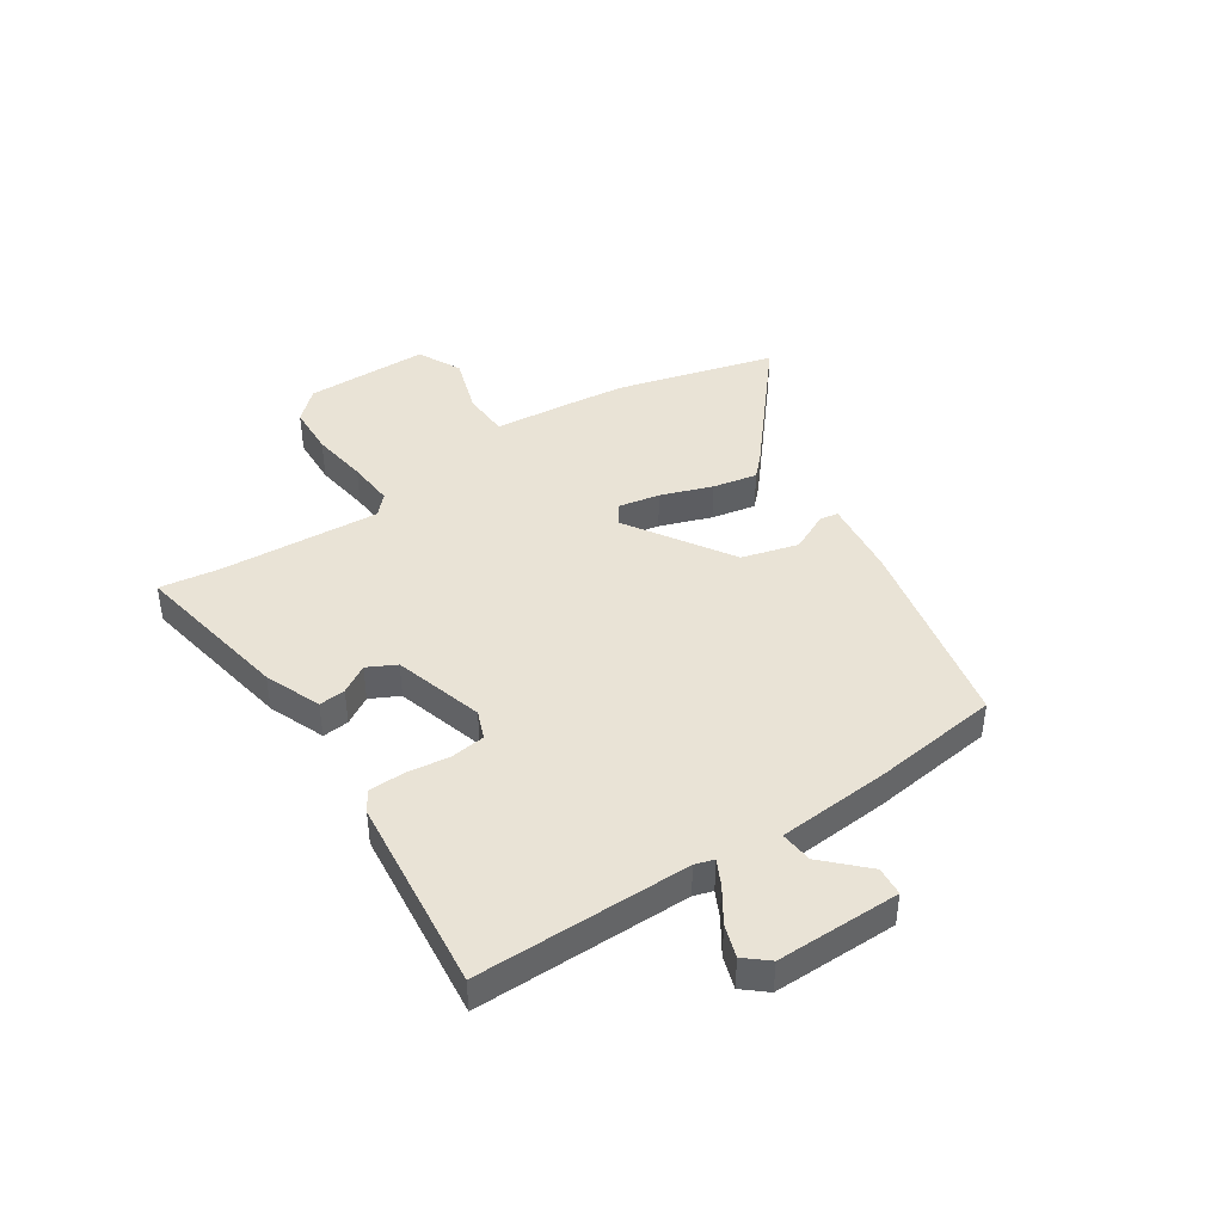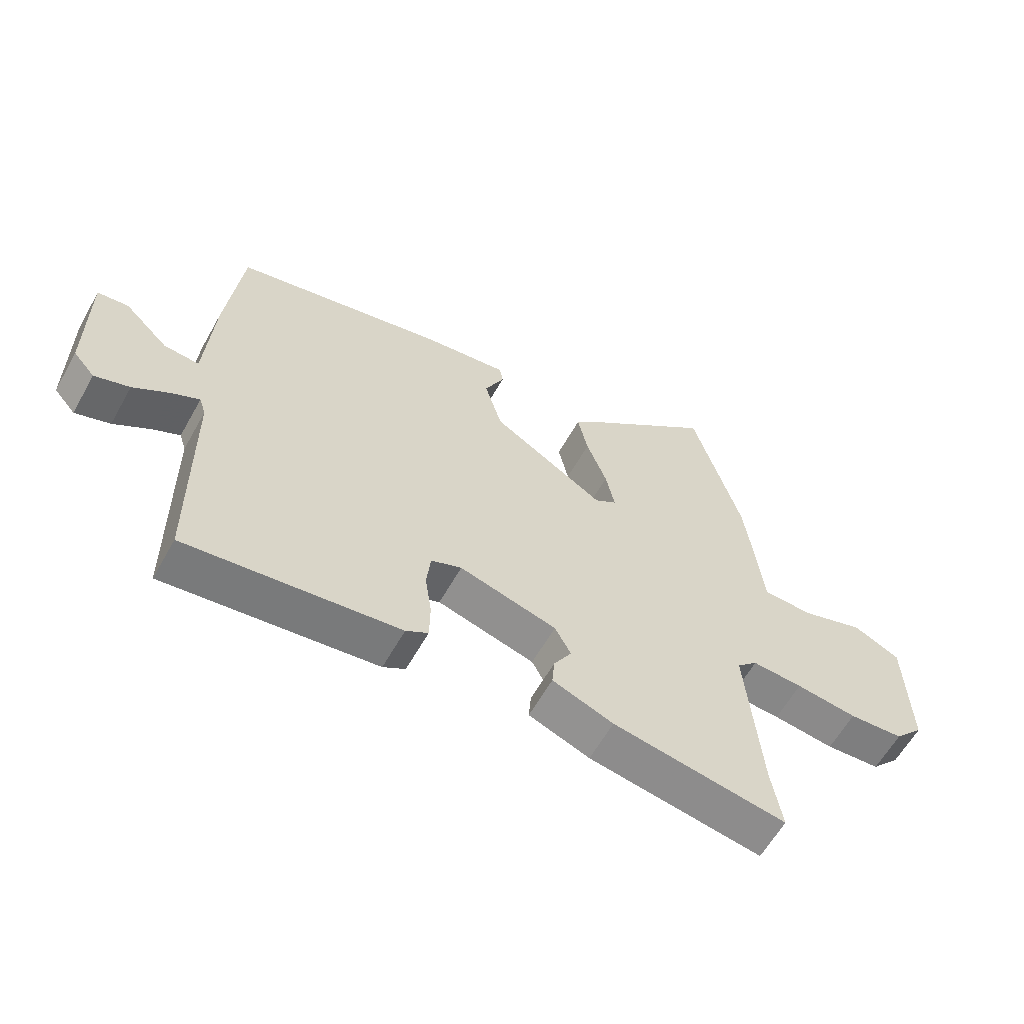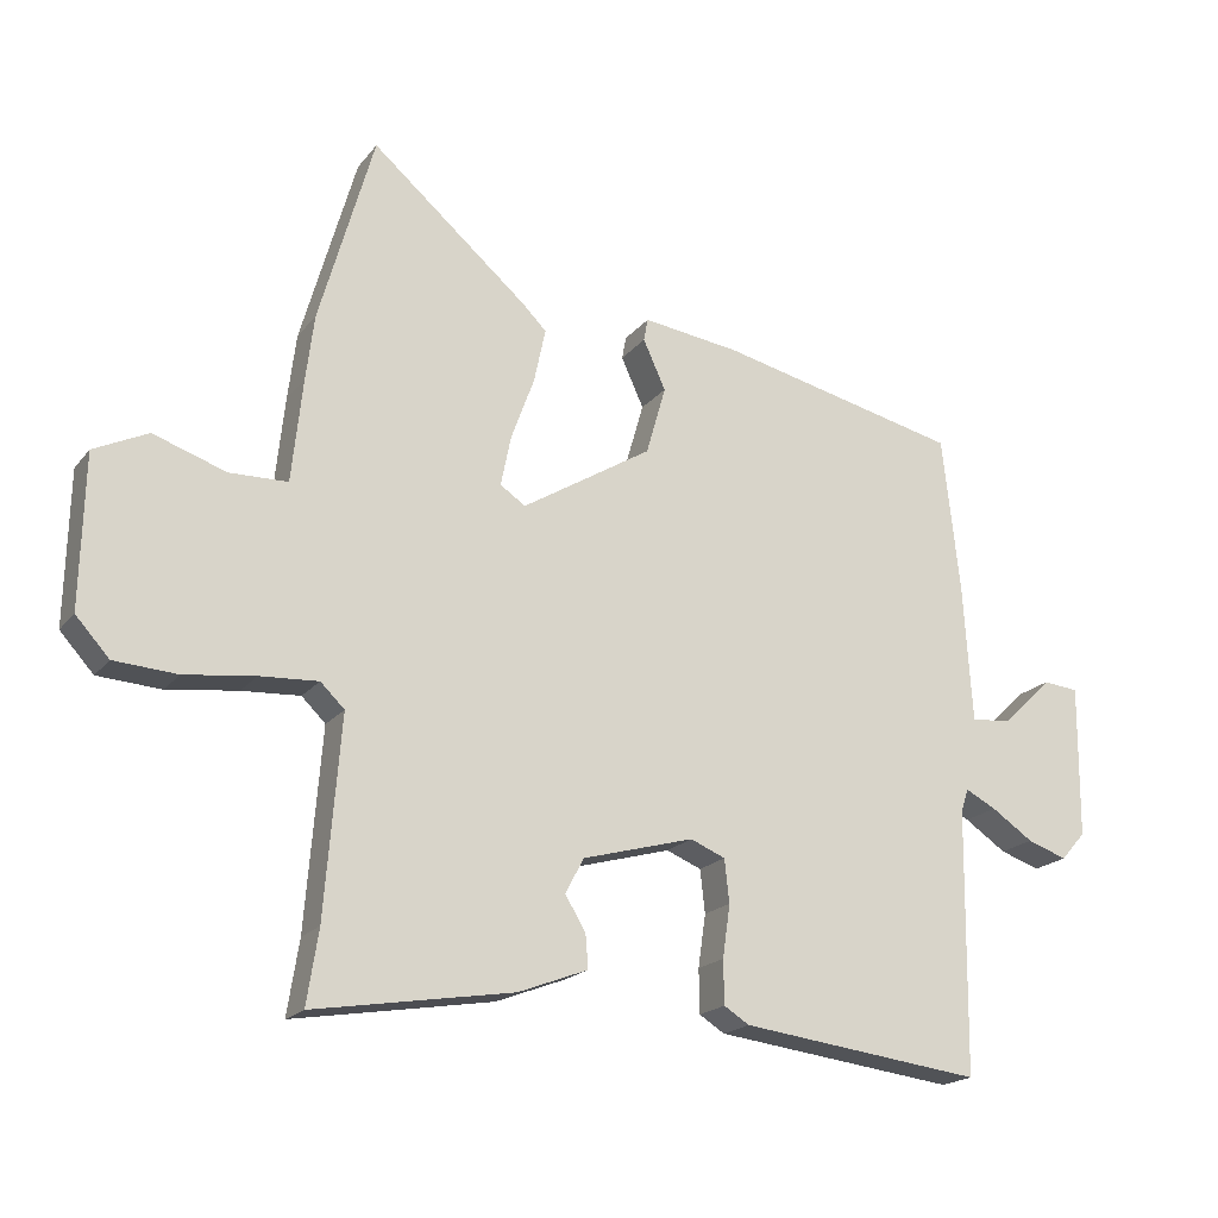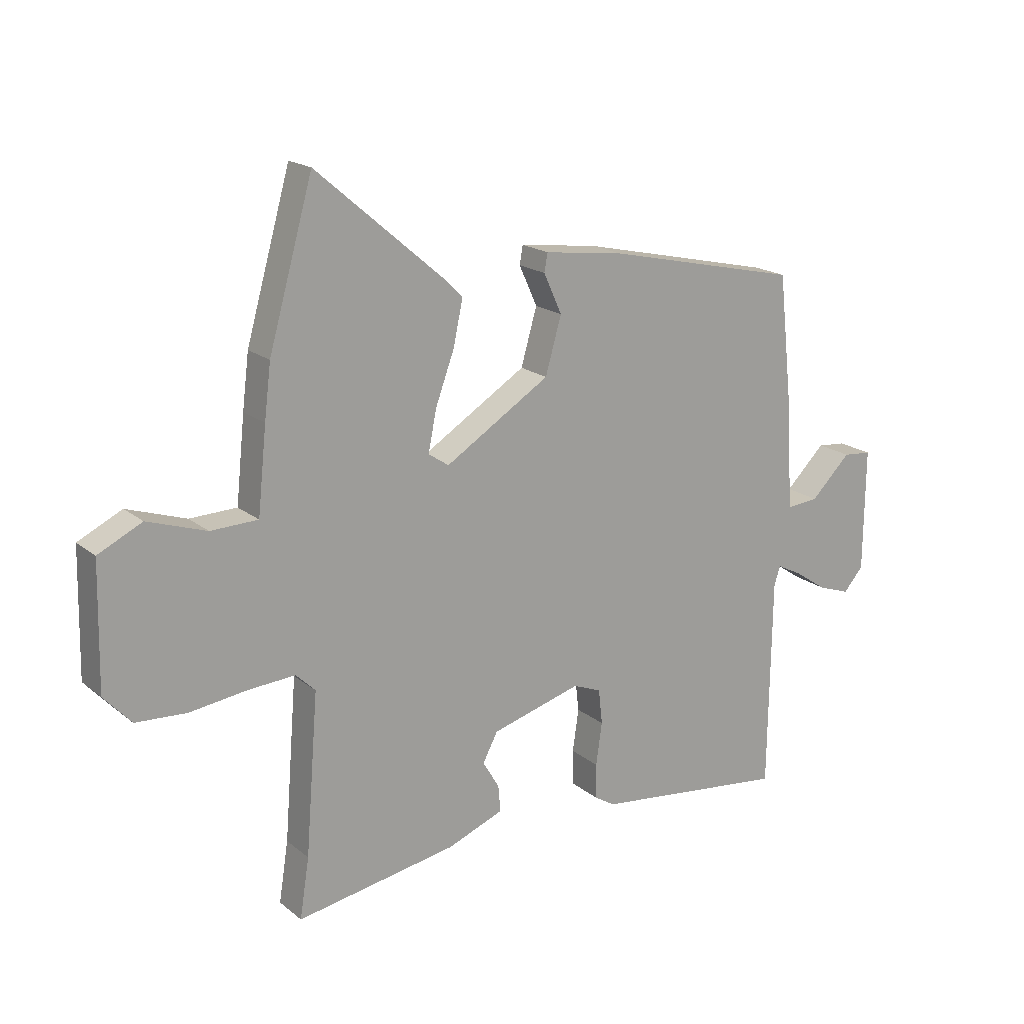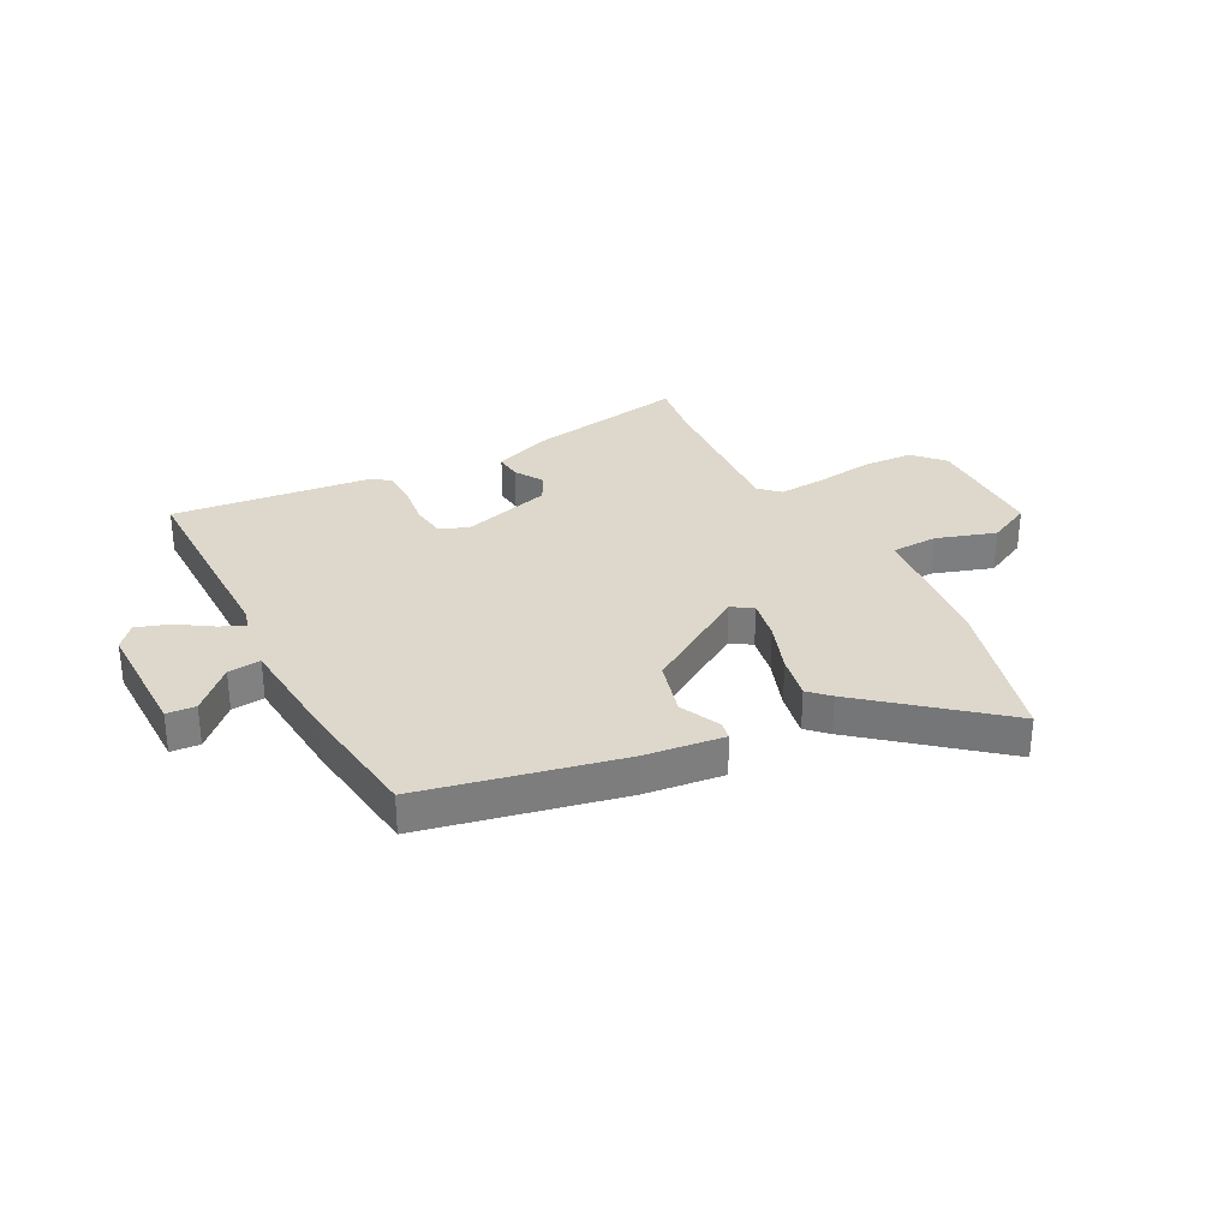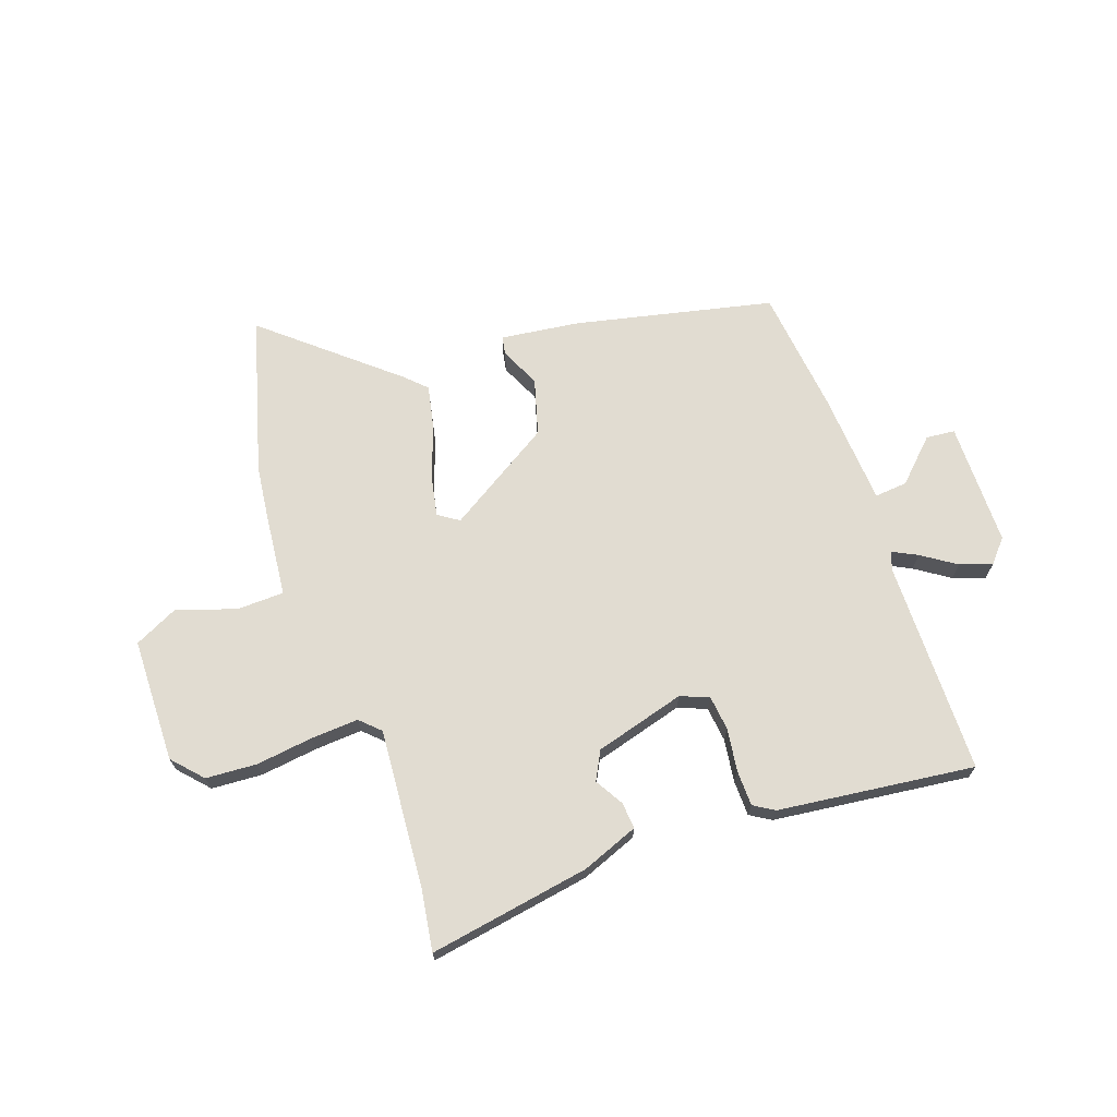
<metadata>
{"format":"obj","ext":"obj","renderer":"f3d","projection":"perspective","resolution":1024,"background":"white","views":[{"elev":42.2,"azim":-124.4,"up":"+Y"},{"elev":-61.1,"azim":-29.3,"up":"+Z"},{"elev":-19.3,"azim":153.5,"up":"+Z"},{"elev":18.6,"azim":145.7,"up":"+Z"},{"elev":31.1,"azim":-28.5,"up":"+Y"},{"elev":69.2,"azim":160.4,"up":"+Y"}]}
</metadata>
<code>
v 0.448 0.07 0.684
v 0.528 0.07 0.403
v 0.54 0.07 0.307
v 0.556 0.07 0.156
v 0.641 0.07 0.154
v 0.747 0.07 0.19
v 0.826 0.07 0.152
v 0.831 0.07 -0.071
v 0.782 0.07 -0.125
v 0.69 0.07 -0.131
v 0.587 0.07 -0.118
v 0.502 0.07 -0.113
v 0.467 0.07 -0.147
v 0.49 0.07 -0.435
v 0.507 0.07 -0.543
v 0.216 0.07 -0.495
v 0.114 0.07 -0.456
v 0.118 0.07 -0.408
v 0.148 0.07 -0.357
v 0.121 0.07 -0.306
v -0.042 0.07 -0.261
v -0.093 0.07 -0.282
v -0.1 0.07 -0.345
v -0.089 0.07 -0.422
v -0.09 0.07 -0.486
v -0.127 0.07 -0.509
v -0.481 0.07 -0.553
v -0.486 0.07 -0.169
v -0.497 0.07 -0.135
v -0.542 0.07 -0.158
v -0.603 0.07 -0.199
v -0.661 0.07 -0.219
v -0.697 0.07 -0.178
v -0.699 0.07 0.045
v -0.647 0.07 0.05
v -0.574 0.07 -0.021
v -0.515 0.07 -0.026
v -0.502 0.07 0.179
v -0.477 0.07 0.405
v -0.122 0.07 0.486
v 0.021 0.07 0.505
v 0.027 0.07 0.472
v -0.006 0.07 0.4
v 0.023 0.07 0.299
v 0.213 0.07 0.182
v 0.25 0.07 0.207
v 0.235 0.07 0.281
v 0.201 0.07 0.373
v 0.184 0.07 0.453
v 0.219 0.07 0.488
v 0.448 0 0.684
v 0.528 0 0.403
v 0.54 0 0.307
v 0.556 0 0.156
v 0.641 0 0.154
v 0.747 0 0.19
v 0.826 0 0.152
v 0.831 0 -0.071
v 0.782 0 -0.125
v 0.69 0 -0.131
v 0.587 0 -0.118
v 0.502 0 -0.113
v 0.467 0 -0.147
v 0.49 0 -0.435
v 0.507 0 -0.543
v 0.216 0 -0.495
v 0.114 0 -0.456
v 0.118 0 -0.408
v 0.148 0 -0.357
v 0.121 0 -0.306
v -0.042 0 -0.261
v -0.093 0 -0.282
v -0.1 0 -0.345
v -0.089 0 -0.422
v -0.09 0 -0.486
v -0.127 0 -0.509
v -0.481 0 -0.553
v -0.486 0 -0.169
v -0.497 0 -0.135
v -0.542 0 -0.158
v -0.603 0 -0.199
v -0.661 0 -0.219
v -0.697 0 -0.178
v -0.699 0 0.045
v -0.647 0 0.05
v -0.574 0 -0.021
v -0.515 0 -0.026
v -0.502 0 0.179
v -0.477 0 0.405
v -0.122 0 0.486
v 0.021 0 0.505
v 0.027 0 0.472
v -0.006 0 0.4
v 0.023 0 0.299
v 0.213 0 0.182
v 0.25 0 0.207
v 0.235 0 0.281
v 0.201 0 0.373
v 0.184 0 0.453
v 0.219 0 0.488
f 47 48 49 50
f 46 47 50 1
f 40 41 42 43
f 40 43 44
f 37 38 39 40
f 37 40 44
f 33 34 35 36
f 33 36 37
f 30 31 32 33
f 29 30 33 37
f 28 29 37 44
f 23 24 25 26
f 22 23 26 27
f 16 17 18 19
f 14 15 16 19
f 13 14 19 20
f 12 13 20 21
f 8 9 10 11
f 8 11 12
f 5 6 7 8
f 4 5 8 12
f 3 4 12 21
f 46 1 2 3
f 45 46 3 21
f 44 45 21 22
f 22 27 28 44
f 100 99 98 97
f 51 100 97 96
f 93 92 91 90
f 94 93 90
f 90 89 88 87
f 94 90 87
f 86 85 84 83
f 87 86 83
f 83 82 81 80
f 87 83 80 79
f 94 87 79 78
f 76 75 74 73
f 77 76 73 72
f 69 68 67 66
f 69 66 65 64
f 70 69 64 63
f 71 70 63 62
f 61 60 59 58
f 62 61 58
f 58 57 56 55
f 62 58 55 54
f 71 62 54 53
f 53 52 51 96
f 71 53 96 95
f 72 71 95 94
f 94 78 77 72
f 1 51 52 2
f 2 52 53 3
f 3 53 54 4
f 4 54 55 5
f 5 55 56 6
f 6 56 57 7
f 7 57 58 8
f 8 58 59 9
f 9 59 60 10
f 10 60 61 11
f 11 61 62 12
f 12 62 63 13
f 13 63 64 14
f 14 64 65 15
f 15 65 66 16
f 16 66 67 17
f 17 67 68 18
f 18 68 69 19
f 19 69 70 20
f 20 70 71 21
f 21 71 72 22
f 22 72 73 23
f 23 73 74 24
f 24 74 75 25
f 25 75 76 26
f 26 76 77 27
f 27 77 78 28
f 28 78 79 29
f 29 79 80 30
f 30 80 81 31
f 31 81 82 32
f 32 82 83 33
f 33 83 84 34
f 34 84 85 35
f 35 85 86 36
f 36 86 87 37
f 37 87 88 38
f 38 88 89 39
f 39 89 90 40
f 40 90 91 41
f 41 91 92 42
f 42 92 93 43
f 43 93 94 44
f 44 94 95 45
f 45 95 96 46
f 46 96 97 47
f 47 97 98 48
f 48 98 99 49
f 49 99 100 50
f 50 100 51 1

</code>
